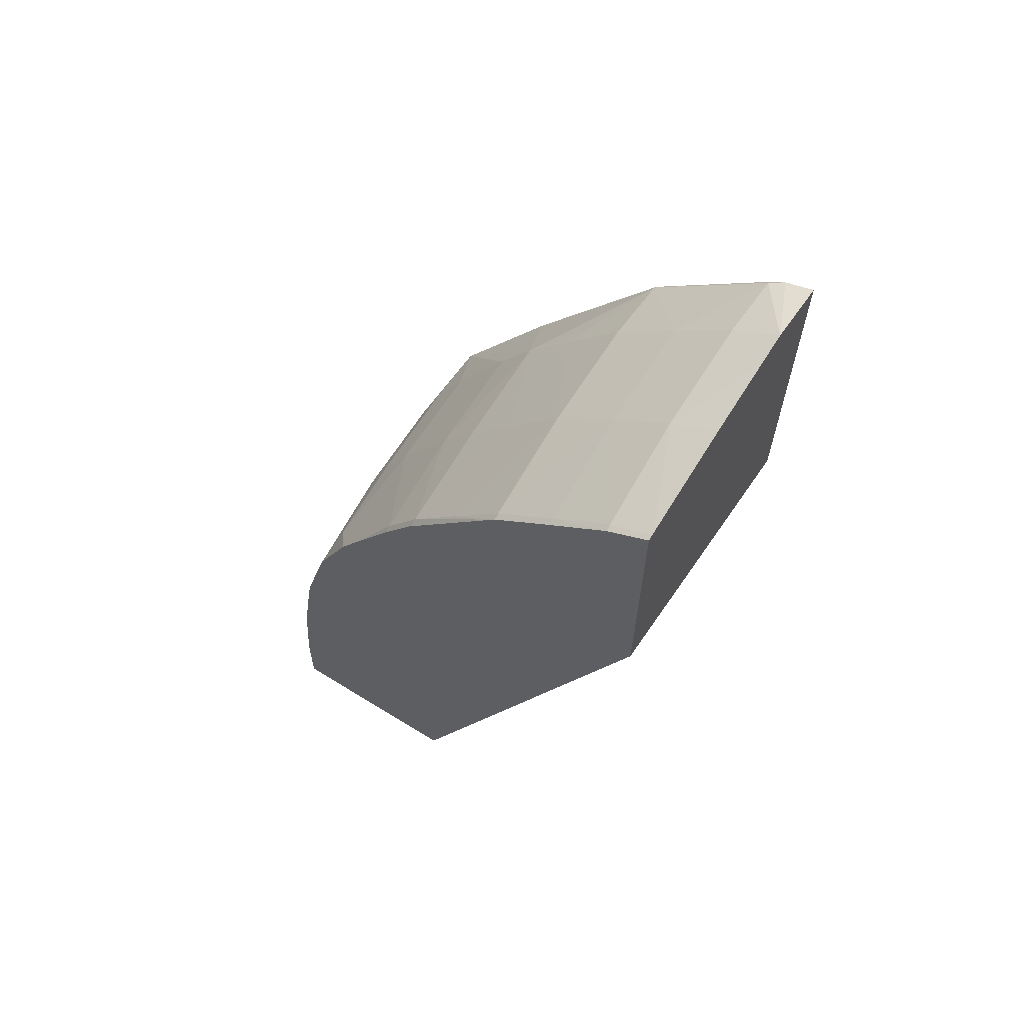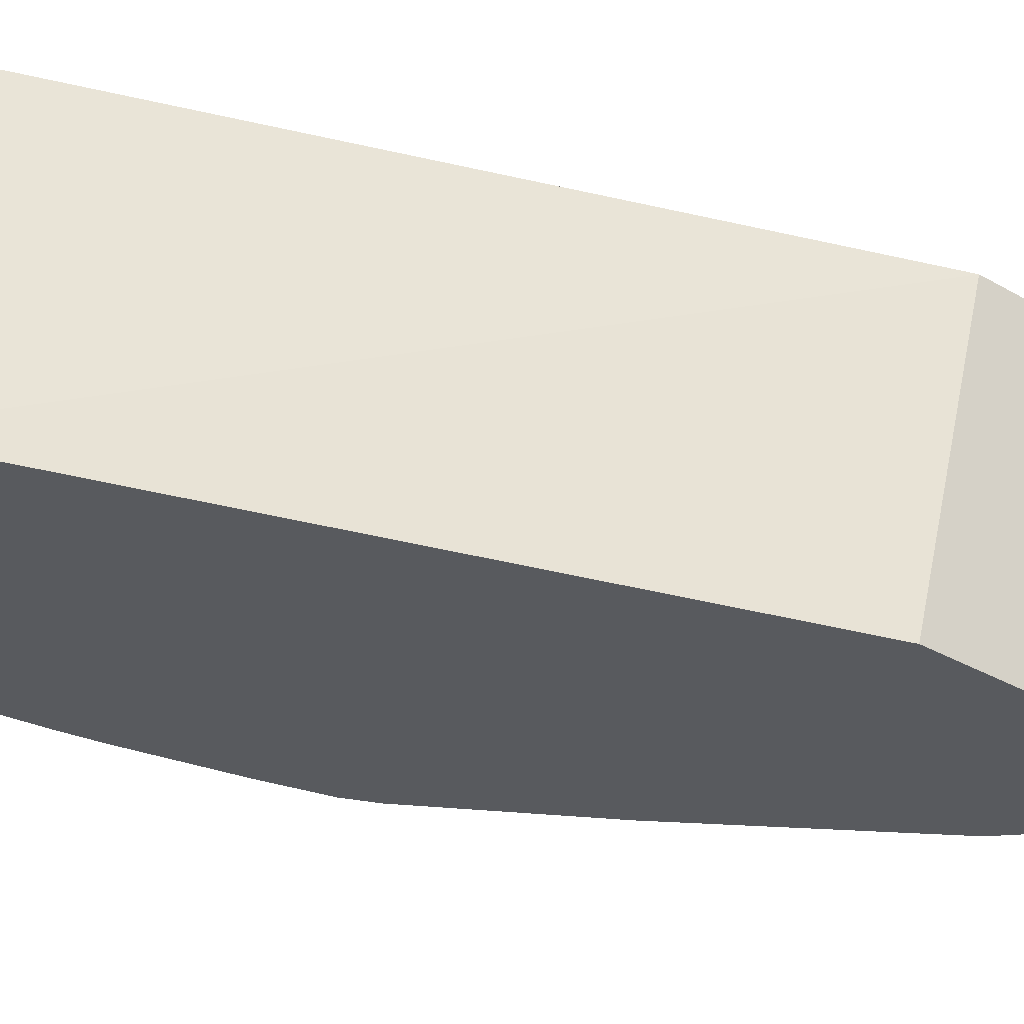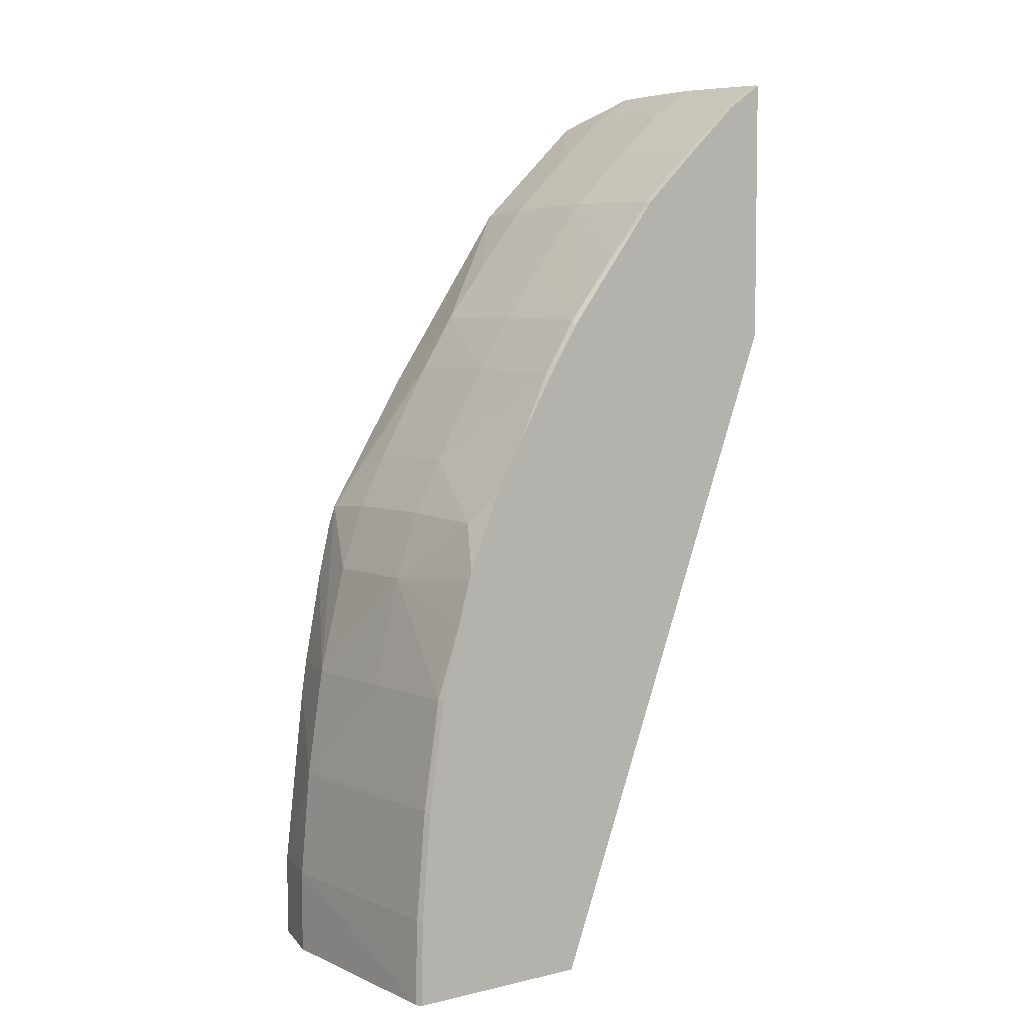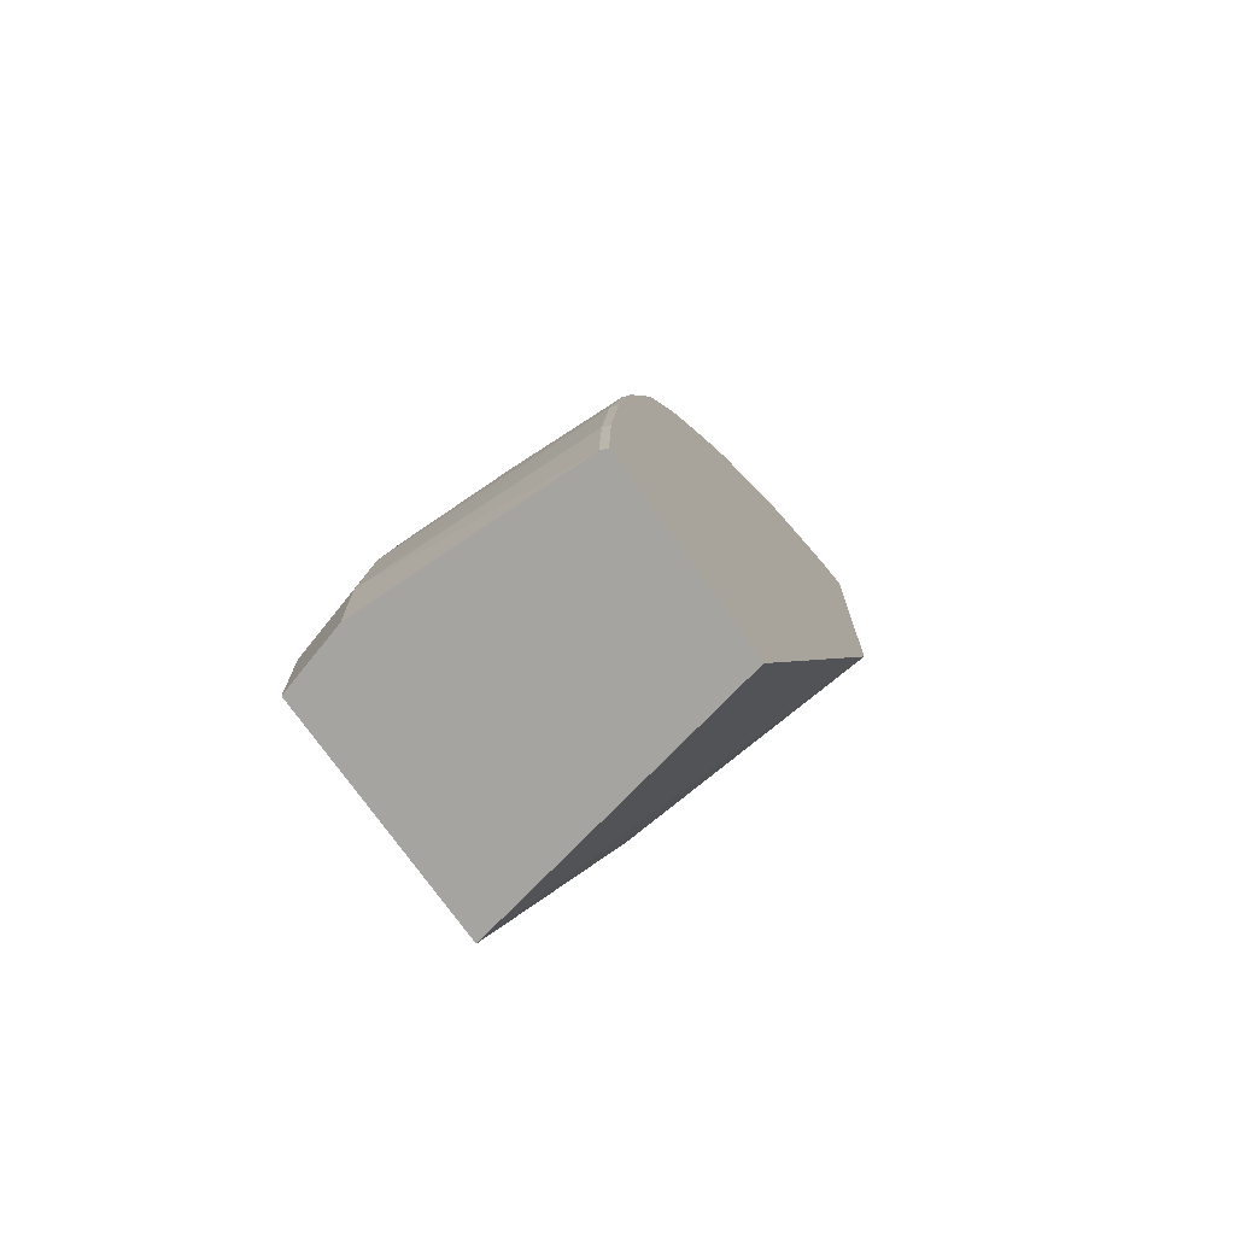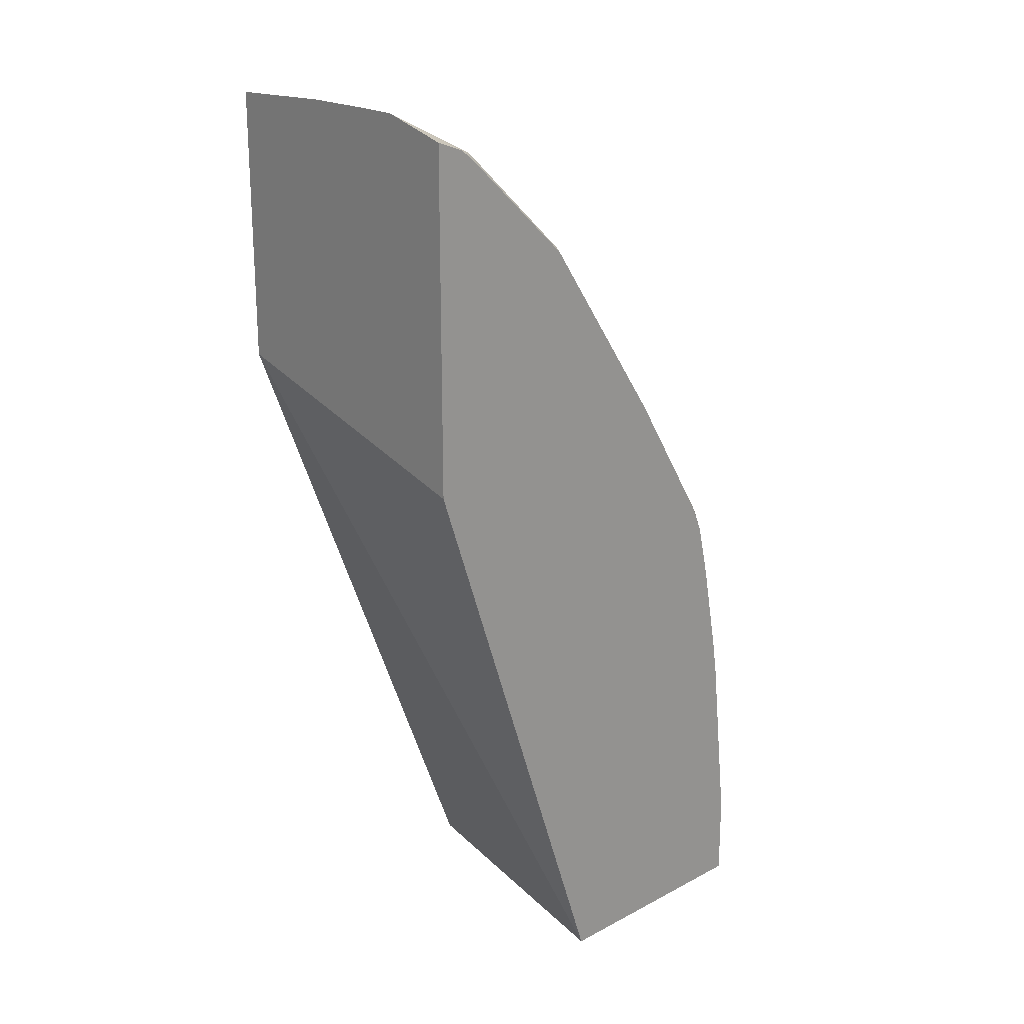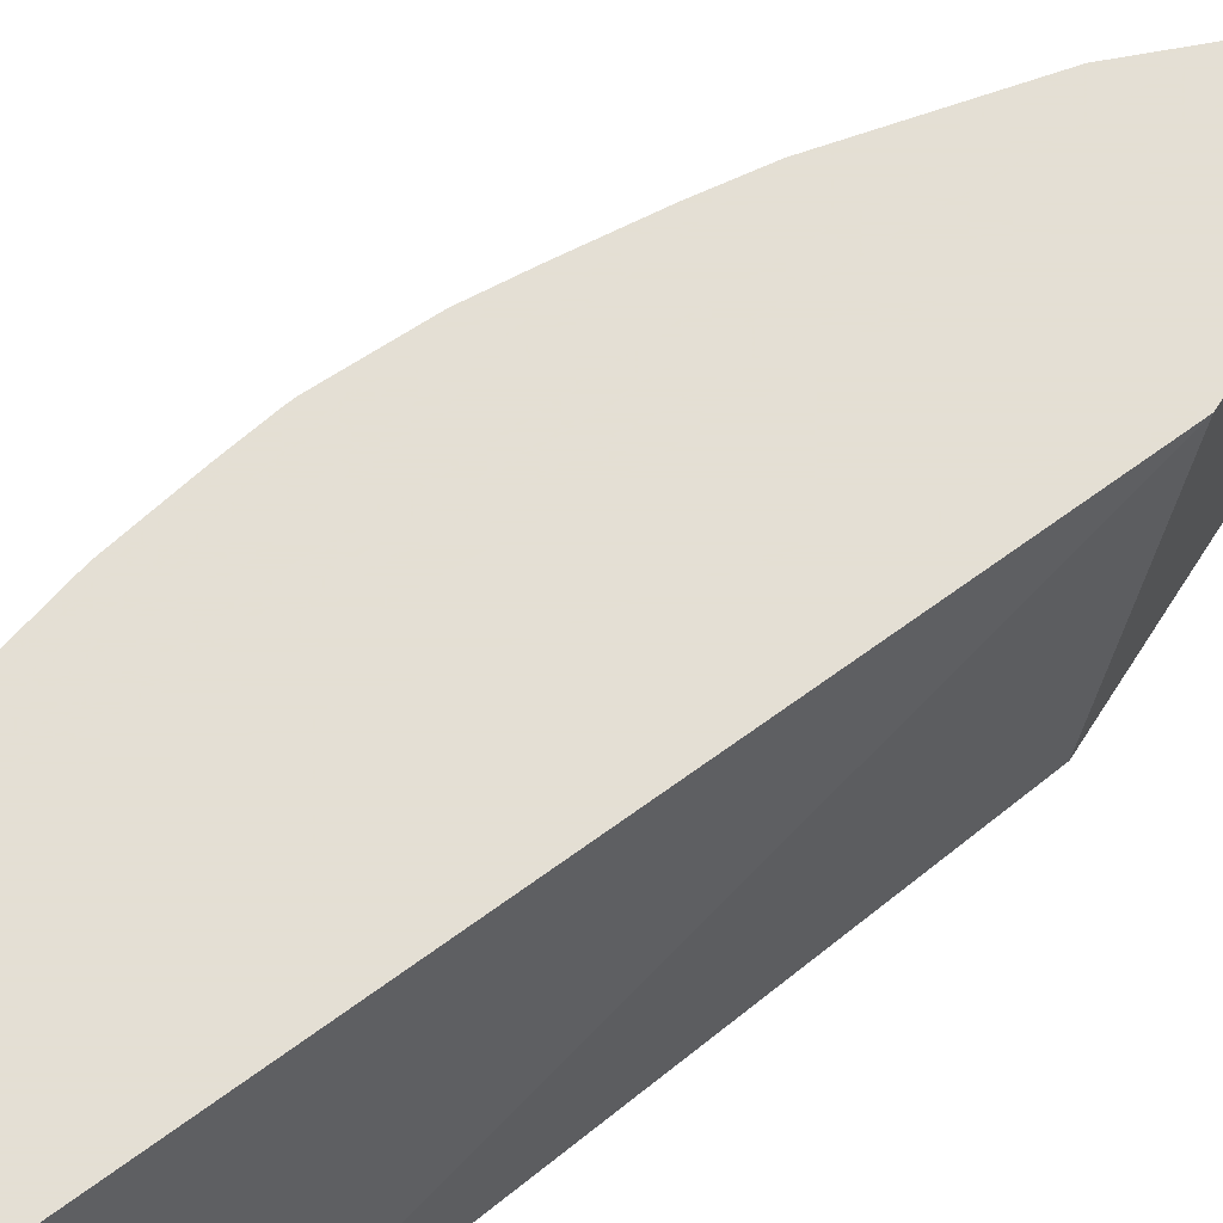
<metadata>
{"format":"obj","ext":"obj","renderer":"f3d","projection":"perspective","resolution":1024,"background":"white","views":[{"elev":65.0,"azim":-148.1,"up":"+Z"},{"elev":-30.9,"azim":-130.1,"up":"+Y"},{"elev":5.1,"azim":143.9,"up":"+Z"},{"elev":-73.3,"azim":125.1,"up":"+Z"},{"elev":21.4,"azim":-42.8,"up":"+Z"},{"elev":66.3,"azim":-147.2,"up":"+Y"}]}
</metadata>
<code>
v 0.03152 -0.07041 -0.0002423
v 0.03143 -0.06447 -0.0002423
v 0.03151 -0.07041 0.002068
v 0.031 -0.07223 -0.0002423
v 0.03137 -0.06433 -0.0002423
v 0.0313 -0.06429 0.002068
v 0.03137 -0.06447 0.002068
v 0.03099 -0.07223 0.002068
v 0.03111 -0.06447 0.005043
v 0.03125 -0.07041 0.005043
v 0.02466 -0.07223 -0.0002423
v 0.03136 -0.06429 -0.0002423
v 0.03104 -0.06429 0.005043
v 0.03042 -0.07223 0.007057
v 0.03059 -0.06429 0.008015
v 0.03065 -0.06447 0.008015
v 0.03075 -0.06744 0.008015
v 0.03079 -0.07041 0.008015
v 0.03027 -0.07223 0.008015
v 0.01934 -0.07223 0.01569
v 0.01934 -0.06429 0.01785
v 0.02622 -0.06429 -0.0002423
v 0.03009 -0.06429 0.01004
v 0.03005 -0.06744 0.01099
v 0.02977 -0.07223 0.01059
v 0.03003 -0.07041 0.01099
v 0.02932 -0.07207 0.01268
v 0.02942 -0.07223 0.01209
v 0.01934 -0.07223 0.0249
v 0.01934 -0.06429 0.02519
v 0.02975 -0.06429 0.01127
v 0.02932 -0.06498 0.01269
v 0.02938 -0.06744 0.01281
v 0.02937 -0.07041 0.0128
v 0.02911 -0.07223 0.01281
v 0.0286 -0.07041 0.01429
v 0.02711 -0.07041 0.01688
v 0.02618 -0.07041 0.01837
v 0.02687 -0.07223 0.01649
v 0.02007 -0.07223 0.02463
v 0.01934 -0.07041 0.02538
v 0.01934 -0.06441 0.0252
v 0.0204 -0.06429 0.02446
v 0.02969 -0.06429 0.01147
v 0.02874 -0.06429 0.01364
v 0.02865 -0.06429 0.01381
v 0.02703 -0.06447 0.01677
v 0.02861 -0.06744 0.01429
v 0.02713 -0.06744 0.01688
v 0.02616 -0.06744 0.01837
v 0.02498 -0.06744 0.01991
v 0.025 -0.07041 0.01991
v 0.02346 -0.07215 0.0216
v 0.0235 -0.07223 0.02146
v 0.02033 -0.07223 0.02443
v 0.02045 -0.07208 0.0245
v 0.01934 -0.0695 0.02538
v 0.02053 -0.07041 0.02457
v 0.01934 -0.06447 0.02521
v 0.02042 -0.06447 0.02447
v 0.02191 -0.06447 0.0231
v 0.02207 -0.06429 0.02291
v 0.02804 -0.06429 0.01492
v 0.027 -0.06429 0.01672
v 0.0261 -0.06447 0.01826
v 0.02358 -0.06744 0.02172
v 0.02357 -0.07041 0.02171
v 0.02202 -0.07041 0.0232
v 0.0233 -0.07223 0.02168
v 0.02342 -0.07223 0.02156
v 0.02059 -0.07223 0.0242
v 0.02054 -0.06744 0.02457
v 0.01934 -0.06744 0.02536
v 0.02202 -0.06744 0.02321
v 0.02347 -0.06447 0.02161
v 0.02346 -0.06429 0.0216
v 0.02616 -0.06429 0.01808
v 0.02482 -0.06447 0.01991
f 1 2 3
f 1 3 8
f 1 8 4
f 1 4 11
f 1 11 22
f 1 22 12
f 1 12 5
f 1 5 2
f 2 5 6
f 2 6 7
f 2 7 3
f 3 7 9
f 3 9 10
f 3 10 8
f 4 8 14
f 4 14 19
f 4 19 25
f 4 25 28
f 4 28 35
f 4 35 39
f 4 39 54
f 4 54 70
f 4 70 69
f 4 69 71
f 4 71 55
f 4 55 40
f 4 40 29
f 4 29 20
f 4 20 11
f 5 12 6
f 6 13 7
f 6 12 22
f 6 22 21
f 6 21 30
f 6 30 43
f 6 43 62
f 6 62 76
f 6 76 77
f 6 77 64
f 6 64 63
f 6 63 46
f 6 46 45
f 6 45 44
f 6 44 31
f 6 31 23
f 6 23 15
f 6 15 13
f 7 13 9
f 8 10 14
f 9 13 15
f 9 15 16
f 9 16 17
f 9 17 10
f 10 17 18
f 10 18 19
f 10 19 14
f 11 20 21
f 11 21 22
f 15 23 16
f 16 23 24
f 16 24 17
f 17 24 18
f 18 25 19
f 18 24 26
f 18 26 27
f 18 27 28
f 18 28 25
f 20 29 41
f 20 41 57
f 20 57 73
f 20 73 59
f 20 59 42
f 20 42 30
f 20 30 21
f 23 31 24
f 24 31 32
f 24 32 33
f 24 33 34
f 24 34 26
f 26 34 27
f 27 35 28
f 27 34 36
f 27 36 37
f 27 37 38
f 27 38 39
f 27 39 35
f 29 40 41
f 30 42 43
f 31 44 32
f 32 45 46
f 32 46 47
f 32 47 48
f 32 48 33
f 32 44 45
f 33 48 34
f 34 48 36
f 36 48 37
f 37 48 49
f 37 49 38
f 38 49 50
f 38 50 51
f 38 51 52
f 38 52 53
f 38 53 39
f 39 53 54
f 40 55 56
f 40 56 41
f 41 56 58
f 41 58 57
f 42 59 60
f 42 60 43
f 43 60 61
f 43 61 62
f 46 63 47
f 47 49 48
f 47 63 64
f 47 64 65
f 47 65 49
f 49 65 50
f 50 65 51
f 51 66 52
f 51 65 66
f 52 66 67
f 52 67 53
f 53 67 68
f 53 68 56
f 53 56 69
f 53 69 70
f 53 70 54
f 55 71 56
f 56 68 58
f 56 71 69
f 57 58 72
f 57 72 73
f 58 68 74
f 58 74 72
f 59 73 72
f 59 72 60
f 60 74 61
f 60 72 74
f 61 74 75
f 61 75 62
f 62 75 76
f 64 77 65
f 65 77 76
f 65 76 78
f 65 78 66
f 66 78 75
f 66 75 74
f 66 74 68
f 66 68 67
f 75 78 76

</code>
